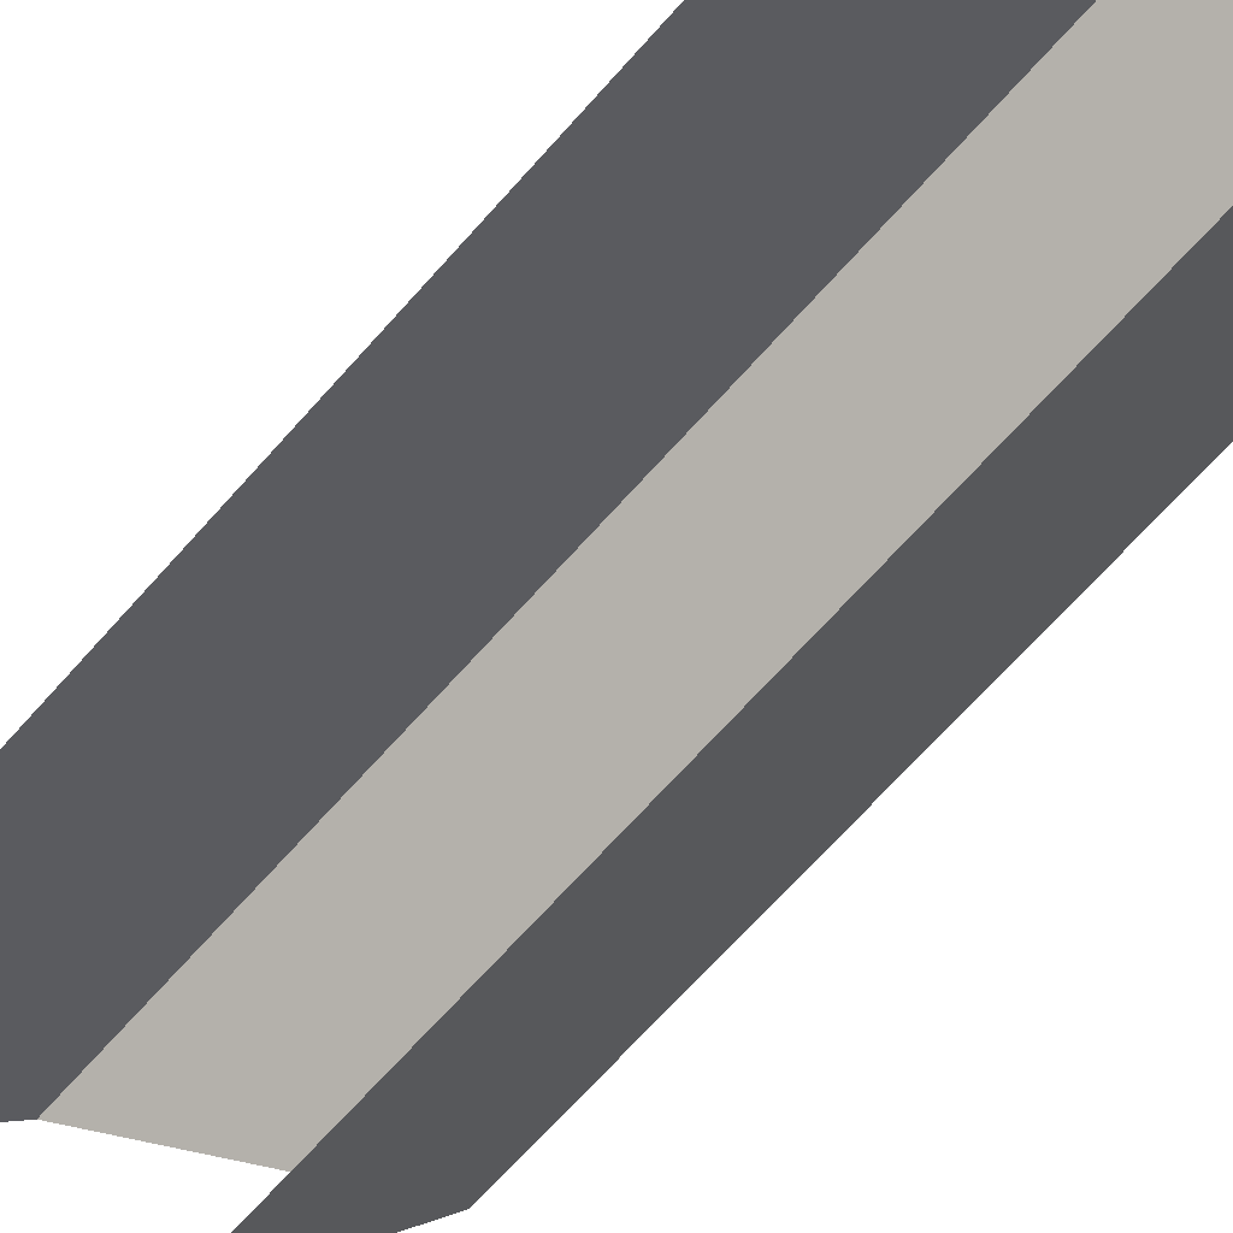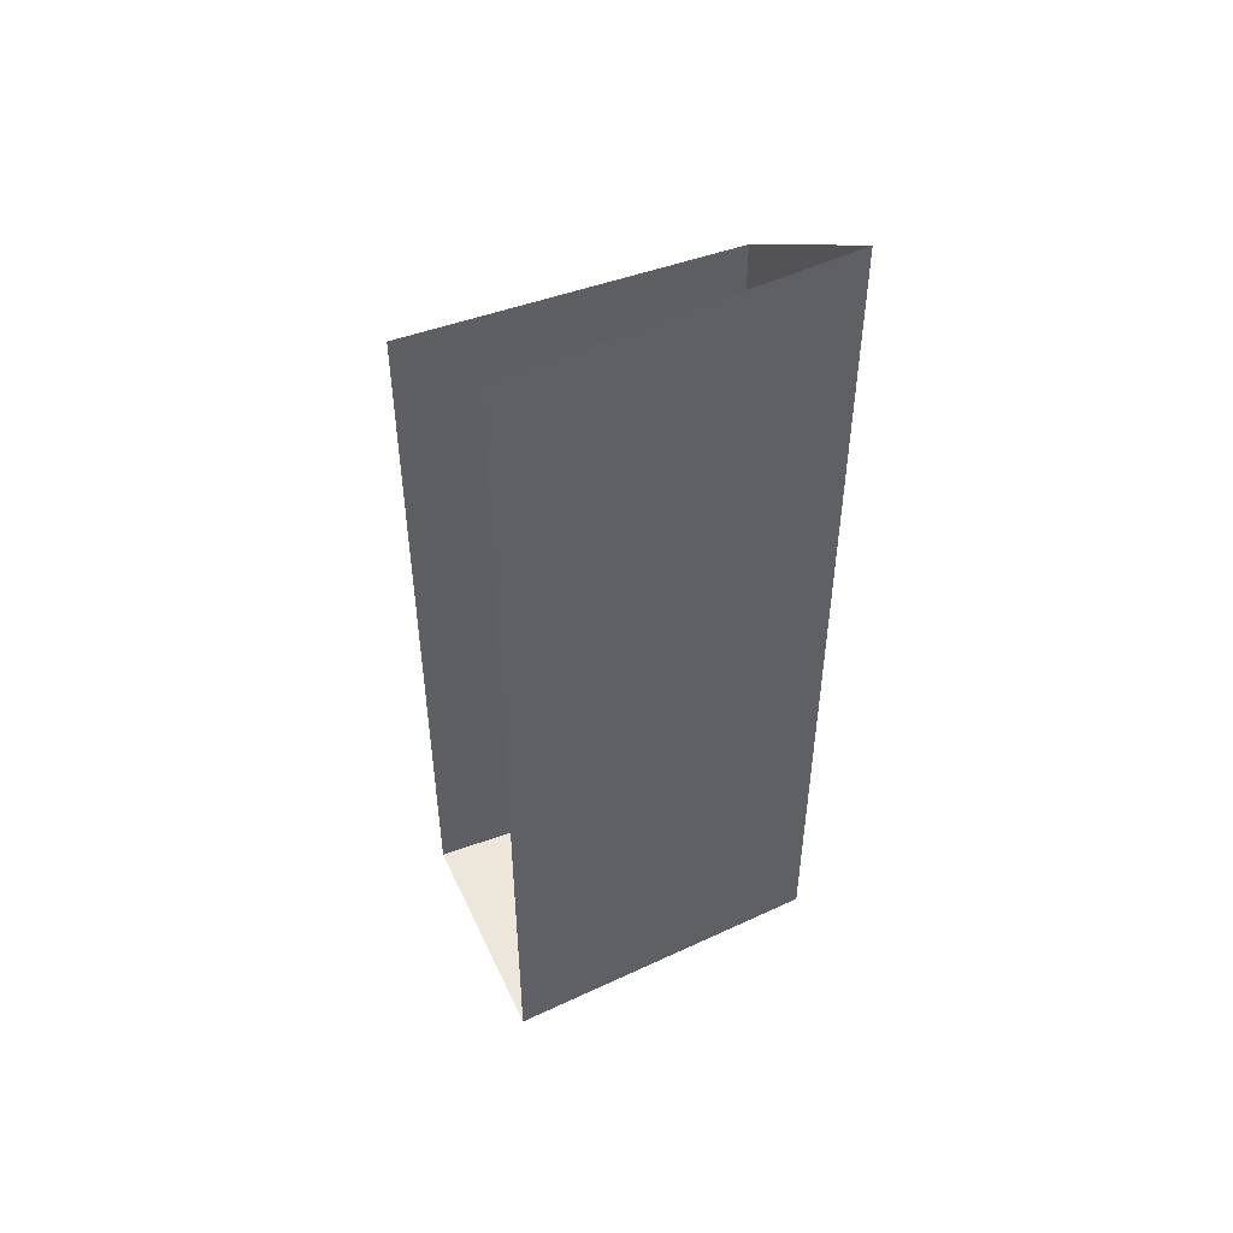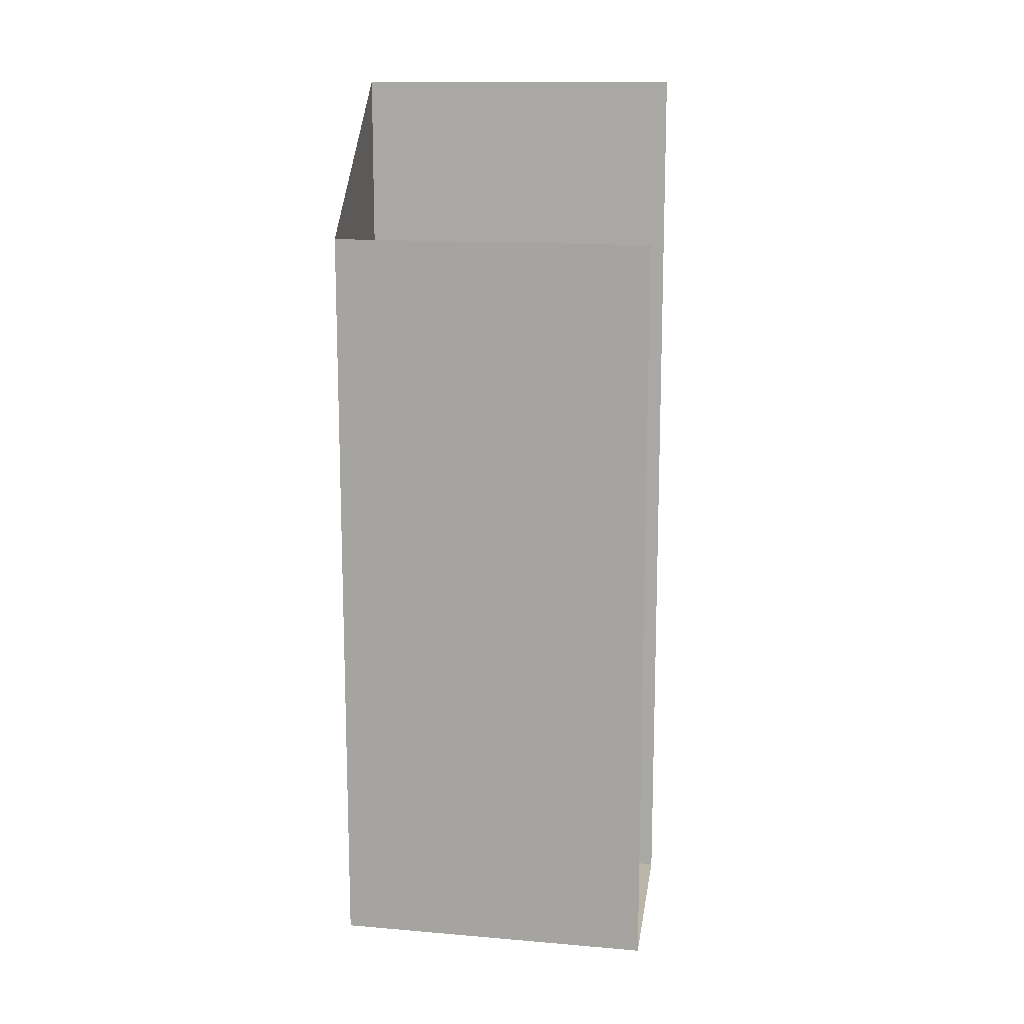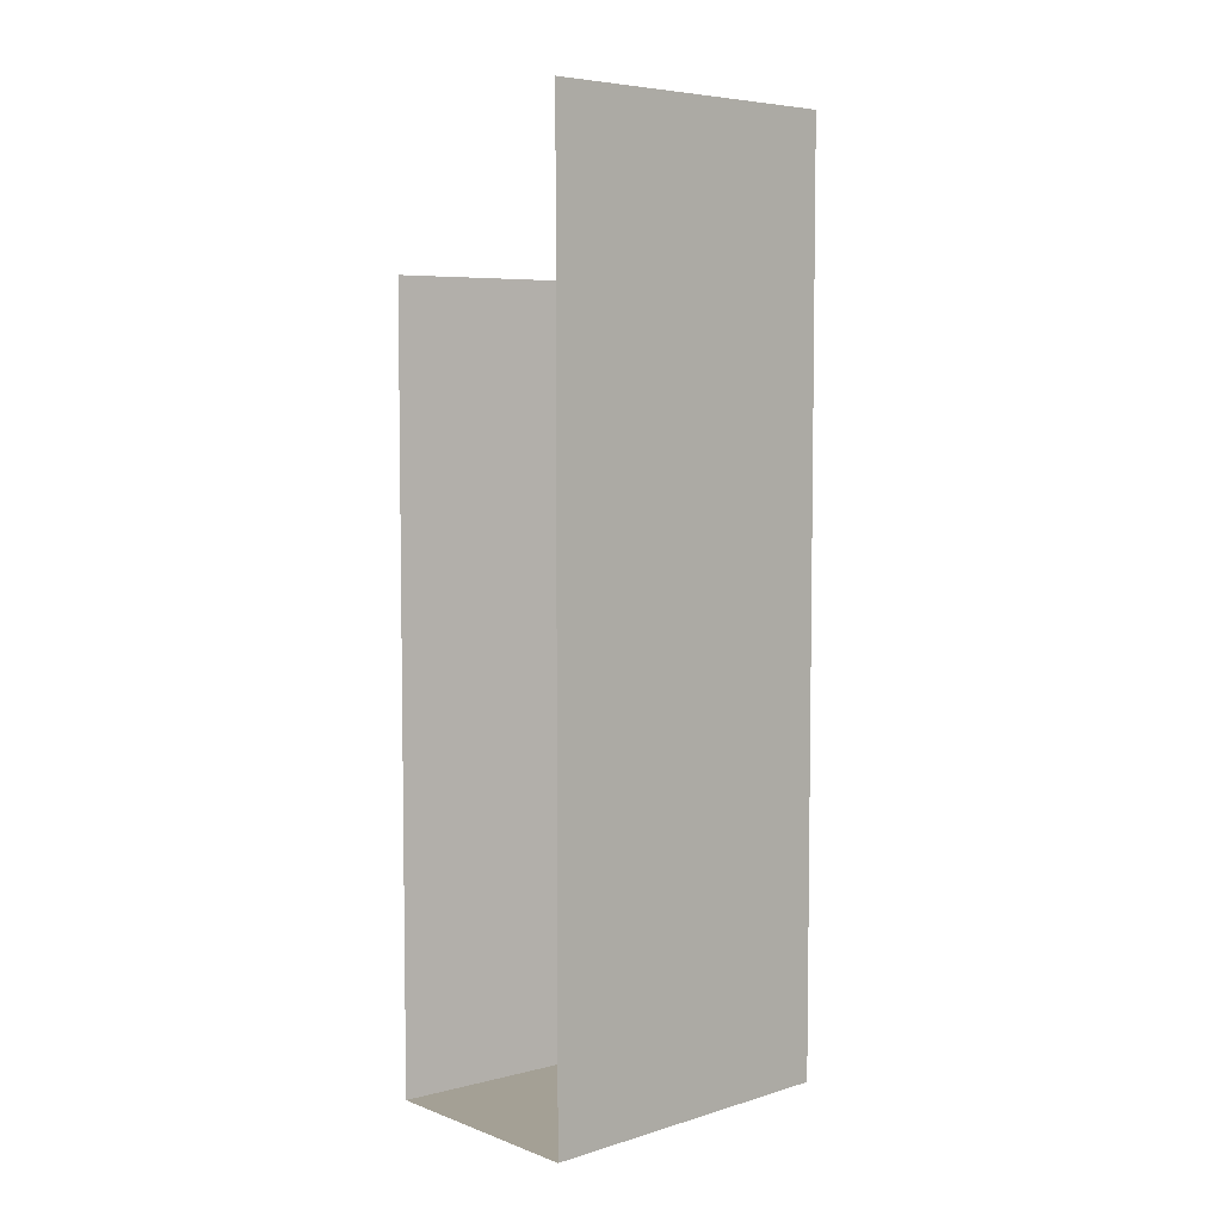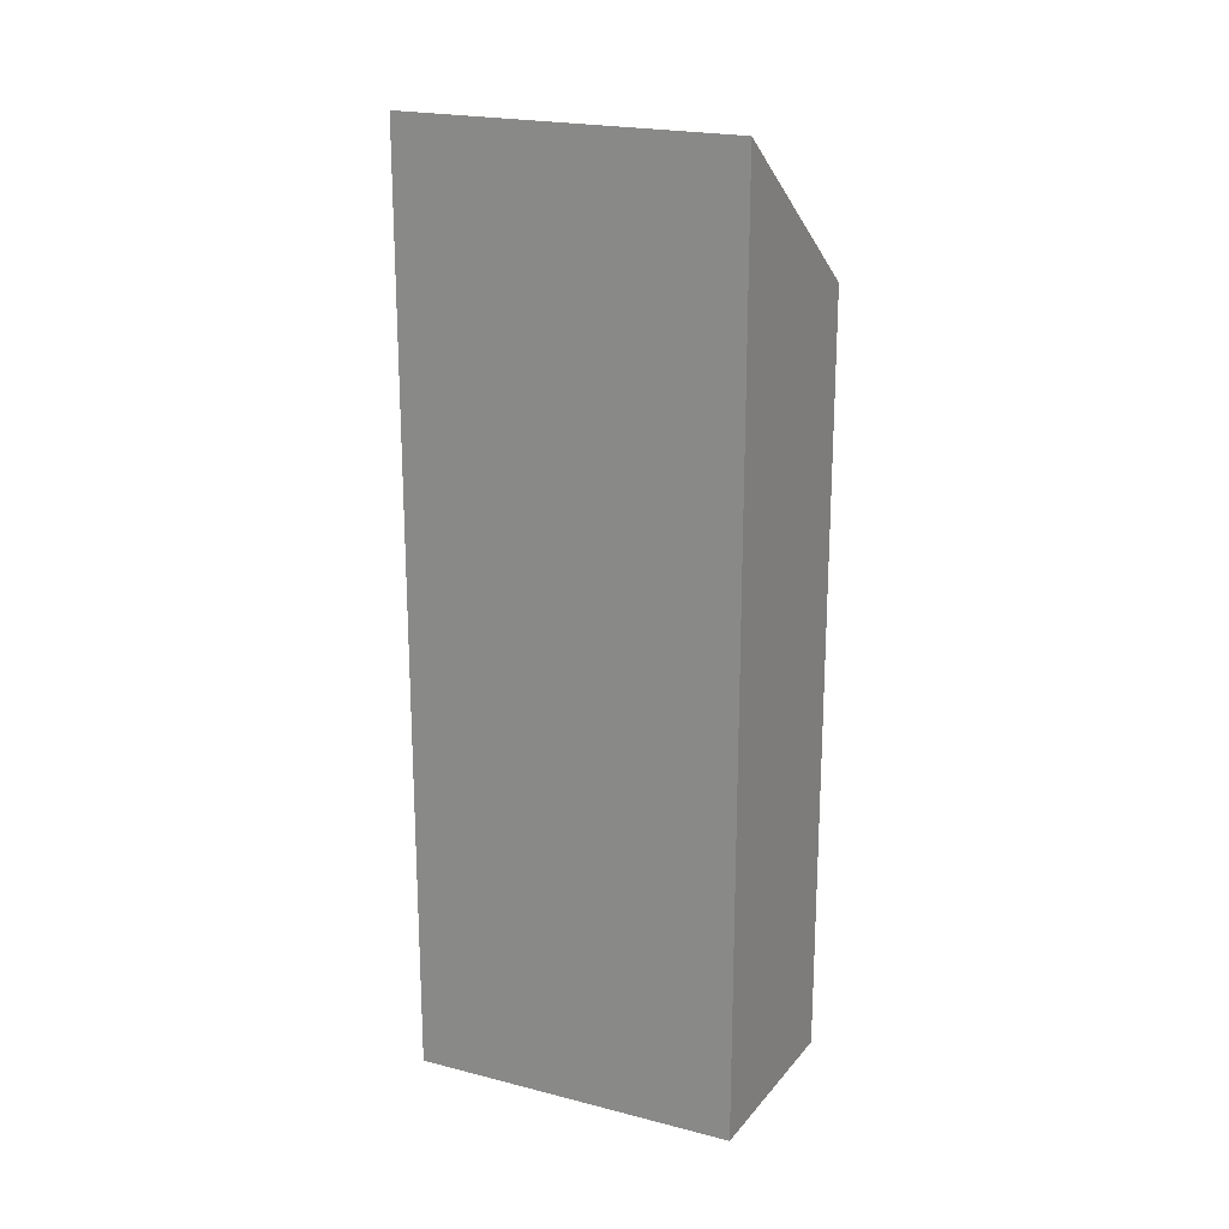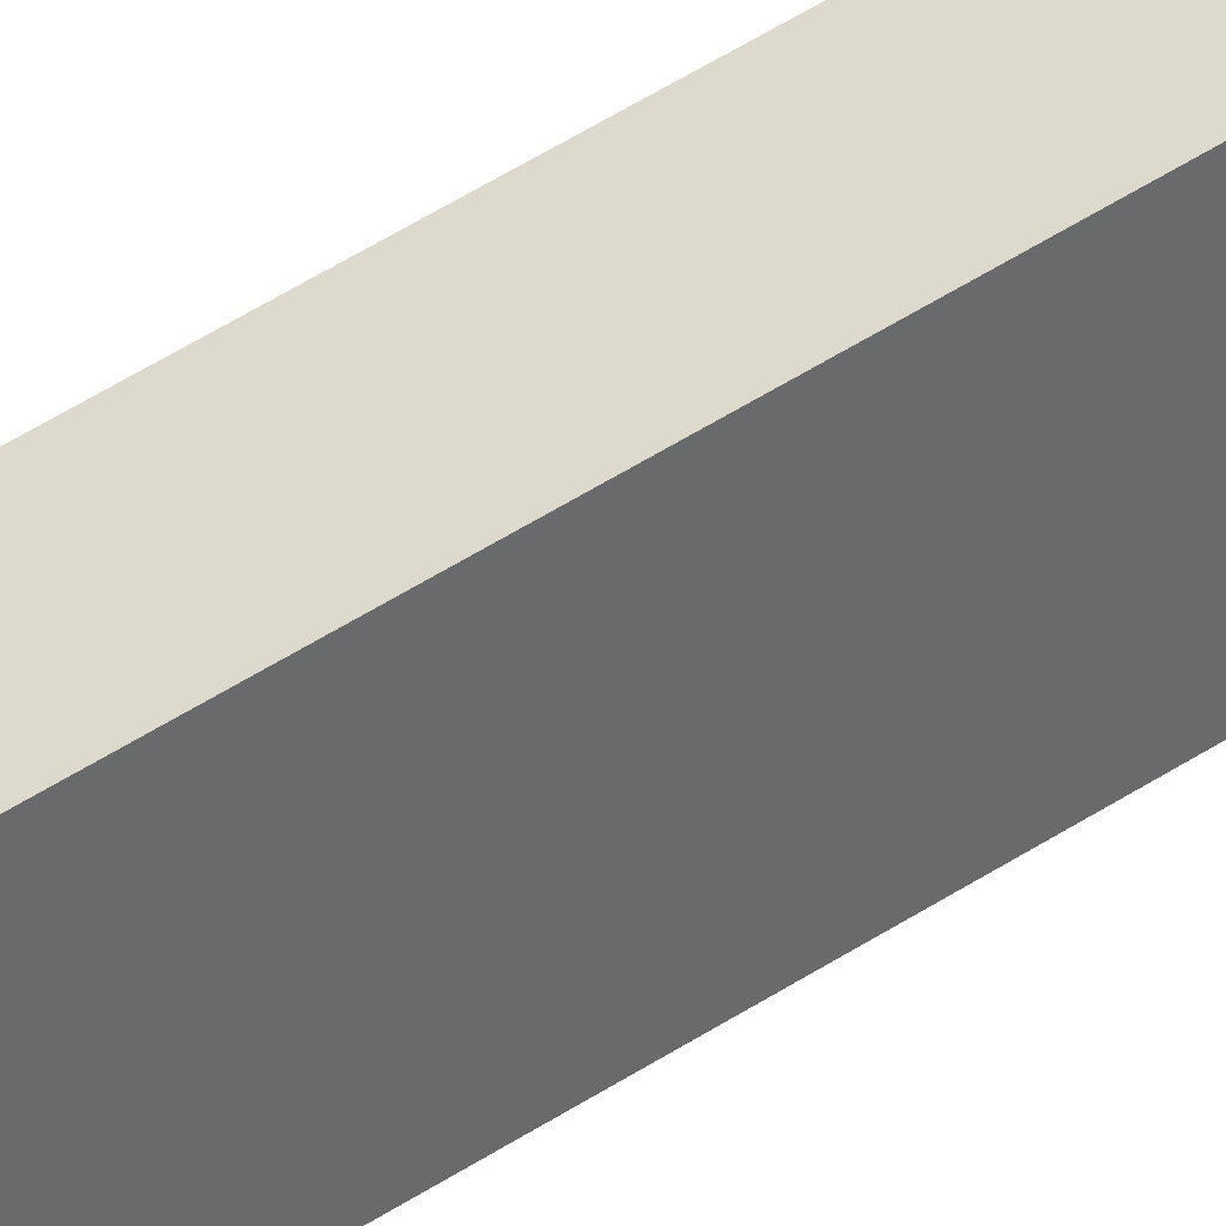
<metadata>
{"format":"obj","ext":"obj","renderer":"f3d","projection":"perspective","resolution":1024,"background":"white","views":[{"elev":-67.7,"azim":-41.5,"up":"+Z"},{"elev":50.8,"azim":-81.1,"up":"+Y"},{"elev":14.1,"azim":131.2,"up":"+Y"},{"elev":5.8,"azim":-97.7,"up":"+Y"},{"elev":21.0,"azim":-29.1,"up":"+Y"},{"elev":78.7,"azim":-119.4,"up":"+Z"}]}
</metadata>
<code>
o Cube.022_Cube.048
v -1.777 6 -2.445
v -1.532 6 -2.605
v -1.777 6.2 -2.445
v -1.532 6.2 -2.605
v -1.528 6.2 -2.103
v -1.528 6 -2.103
v -1.318 6.2 -2.241
v -1.318 6 -2.241
v -1.777 7 -2.445
v -1.532 7 -2.605
v -1.777 7.2 -2.445
v -1.528 7 -2.103
v -1.318 7 -2.241
v -1.528 7.2 -2.103
f 3 5 12 9
f 4 7 8 2
f 1 6 5 3
f 2 8 6 1
f 6 8 7 5
f 5 7 13 12
f 10 13 7 4
f 9 12 14 11
f 12 13 14

</code>
